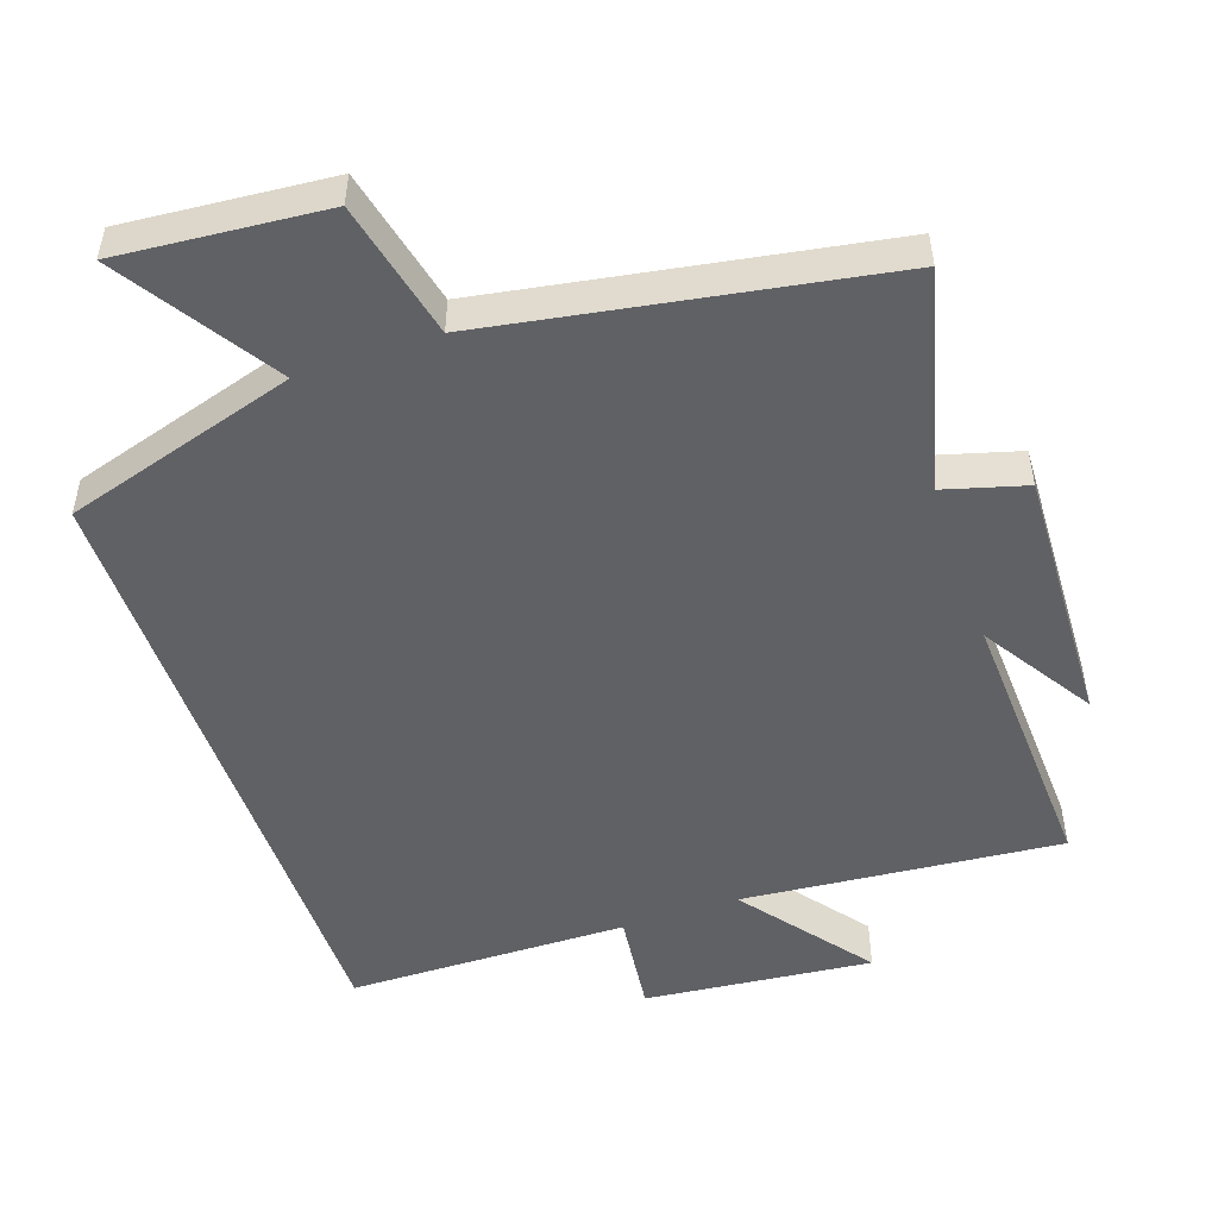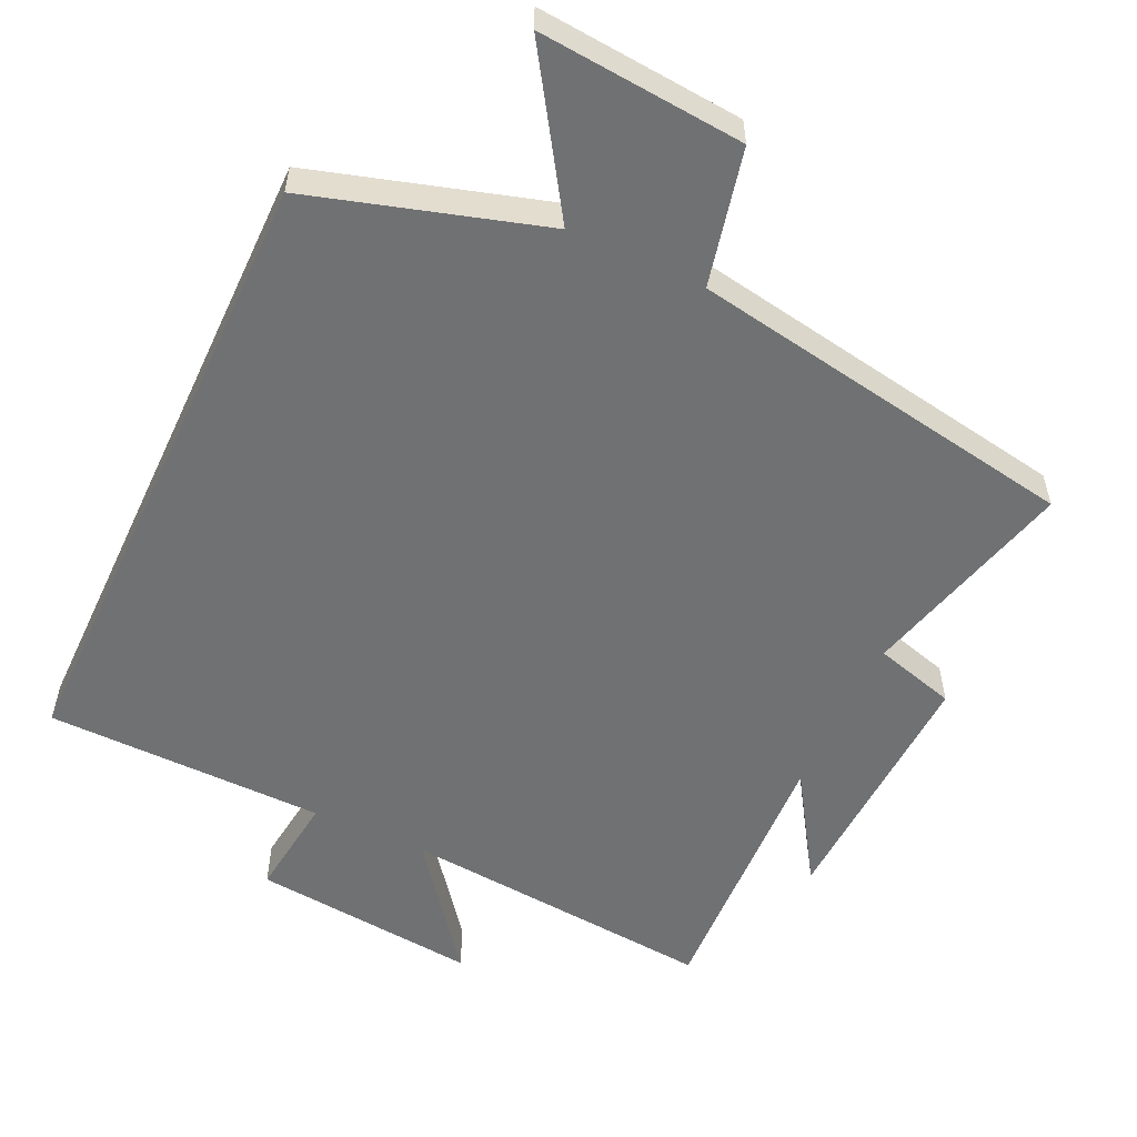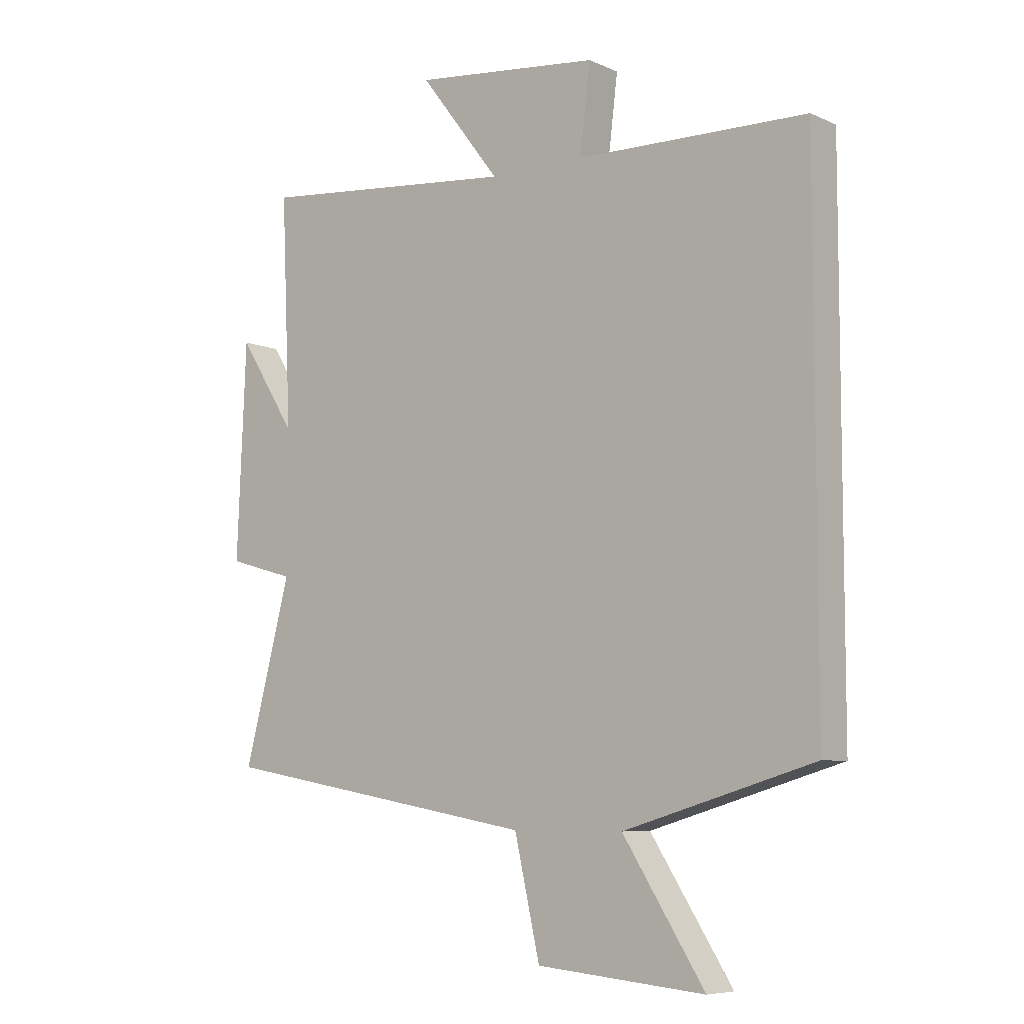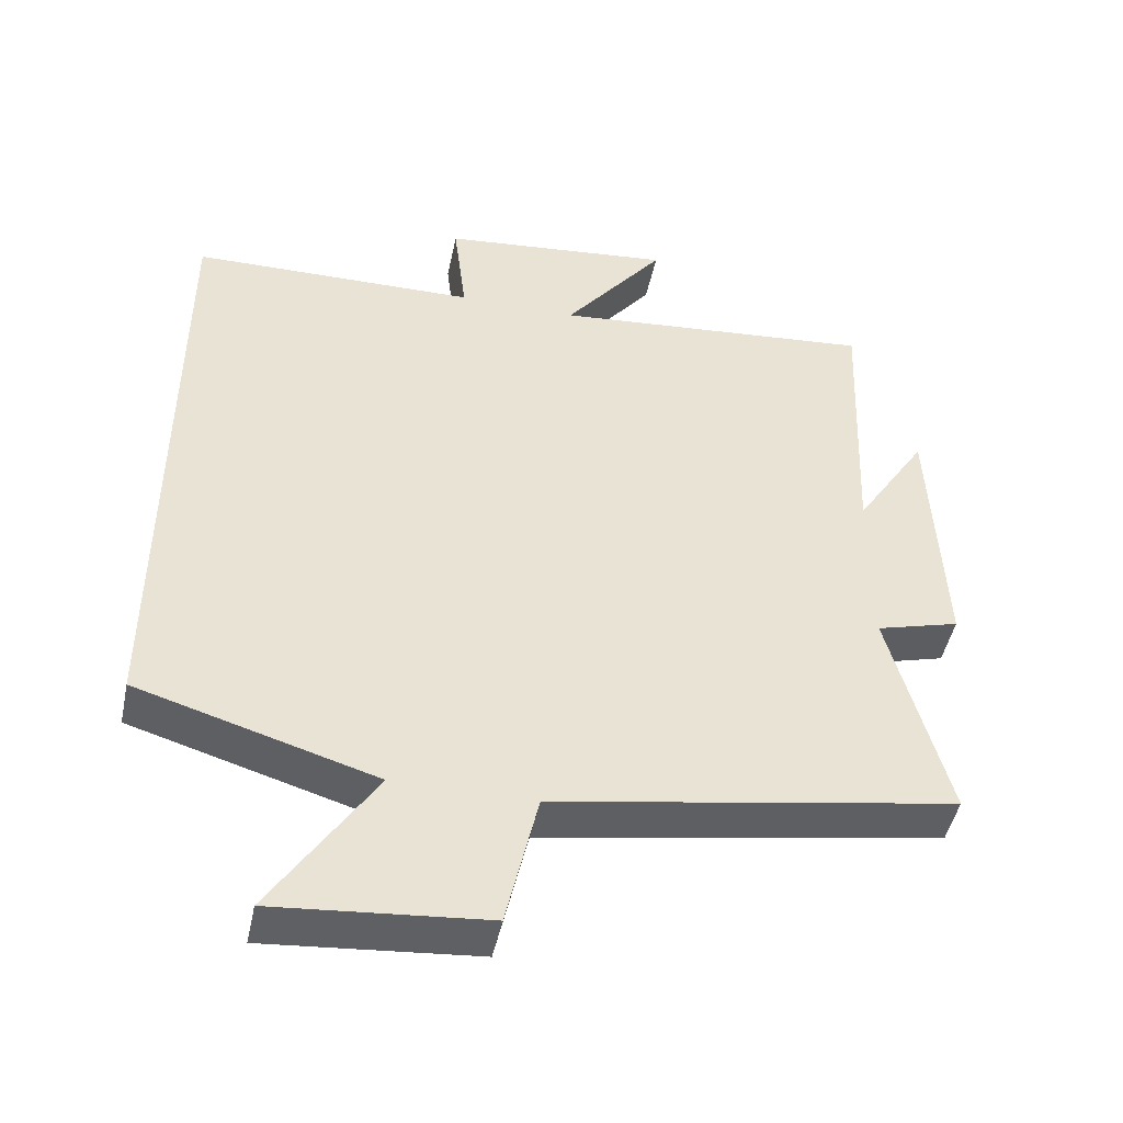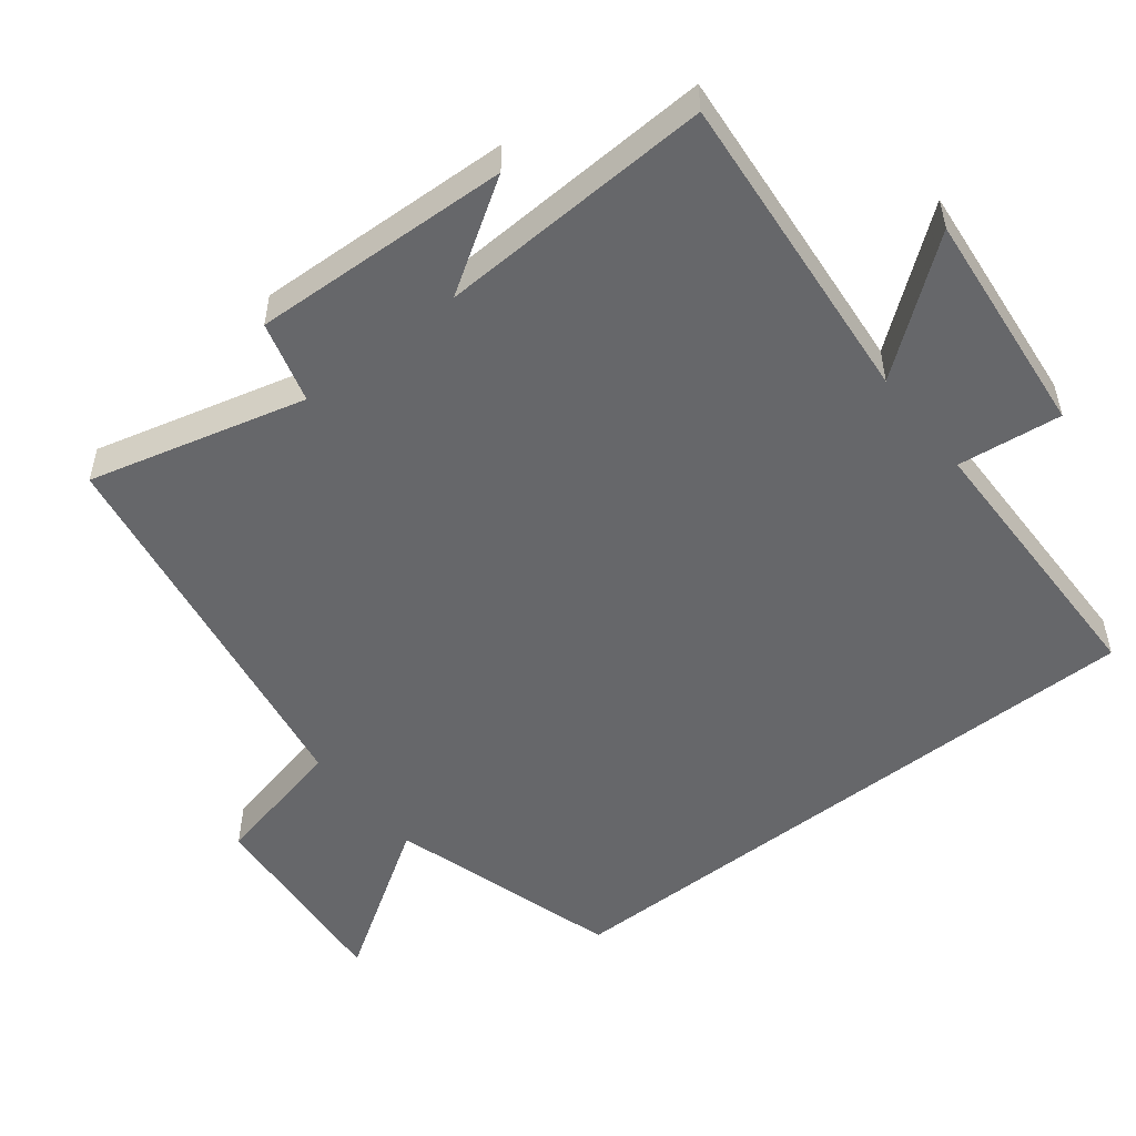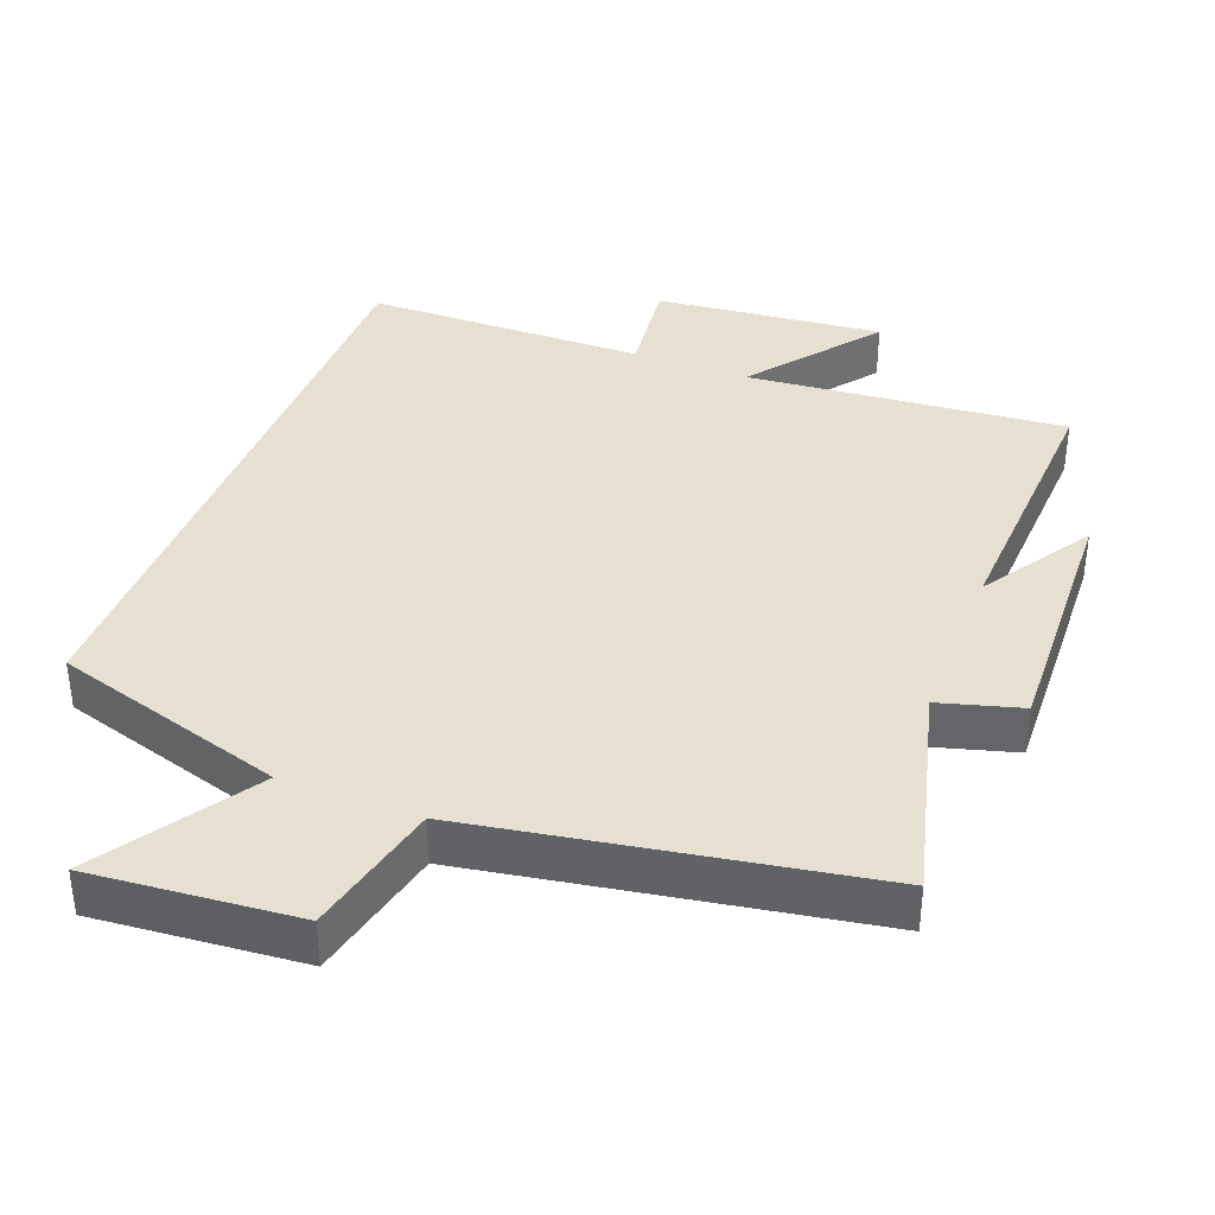
<metadata>
{"format":"obj","ext":"obj","renderer":"f3d","projection":"perspective","resolution":1024,"background":"white","views":[{"elev":-50.3,"azim":-160.9,"up":"+Y"},{"elev":-55.1,"azim":155.1,"up":"+Y"},{"elev":-7.1,"azim":38.5,"up":"+Z"},{"elev":-47.0,"azim":168.2,"up":"+Z"},{"elev":-52.1,"azim":-51.7,"up":"+Y"},{"elev":37.8,"azim":-158.8,"up":"+Y"}]}
</metadata>
<code>
v -0.517 0.07 0.542
v -0.065 0.07 0.5
v -0.205 0.07 0.682
v 0.119 0.07 0.648
v 0.101 0.07 0.5
v 0.5 0.07 0.493
v 0.5 0.07 -0.402
v 0.17 0.07 -0.5
v 0.312 0.07 -0.721
v 0.02 0.07 -0.695
v -0.024 0.07 -0.5
v -0.581 0.07 -0.403
v -0.5 0.07 -0.095
v -0.616 0.07 -0.062
v -0.6 0.07 0.306
v -0.5 0.07 0.149
v -0.517 0 0.542
v -0.065 0 0.5
v -0.205 0 0.682
v 0.119 0 0.648
v 0.101 0 0.5
v 0.5 0 0.493
v 0.5 0 -0.402
v 0.17 0 -0.5
v 0.312 0 -0.721
v 0.02 0 -0.695
v -0.024 0 -0.5
v -0.581 0 -0.403
v -0.5 0 -0.095
v -0.616 0 -0.062
v -0.6 0 0.306
v -0.5 0 0.149
f 13 14 15 16
f 11 12 13
f 11 13 16
f 8 9 10 11
f 5 6 7 8
f 5 8 11 16
f 2 3 4 5
f 16 1 2
f 2 5 16
f 32 31 30 29
f 29 28 27
f 32 29 27
f 27 26 25 24
f 24 23 22 21
f 32 27 24 21
f 21 20 19 18
f 18 17 32
f 32 21 18
f 1 17 18 2
f 2 18 19 3
f 3 19 20 4
f 4 20 21 5
f 5 21 22 6
f 6 22 23 7
f 7 23 24 8
f 8 24 25 9
f 9 25 26 10
f 10 26 27 11
f 11 27 28 12
f 12 28 29 13
f 13 29 30 14
f 14 30 31 15
f 15 31 32 16
f 16 32 17 1

</code>
